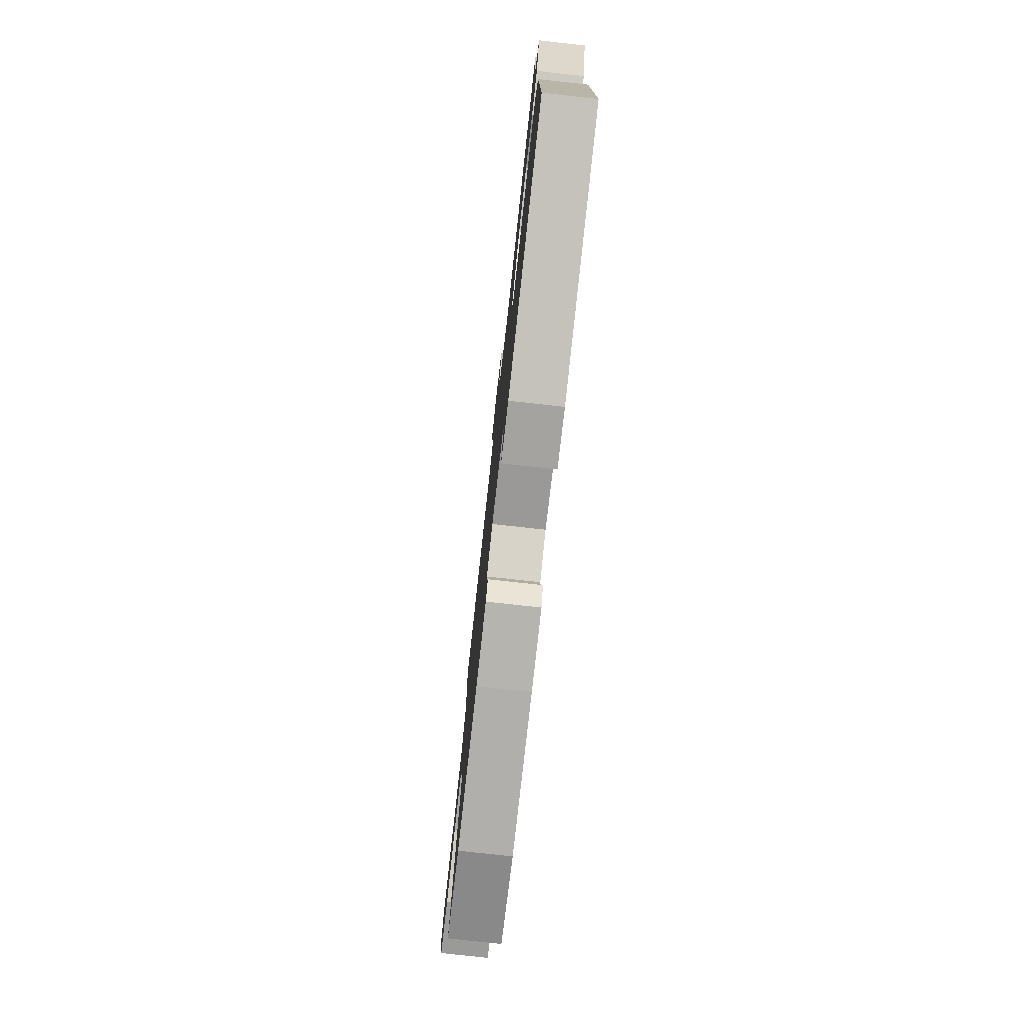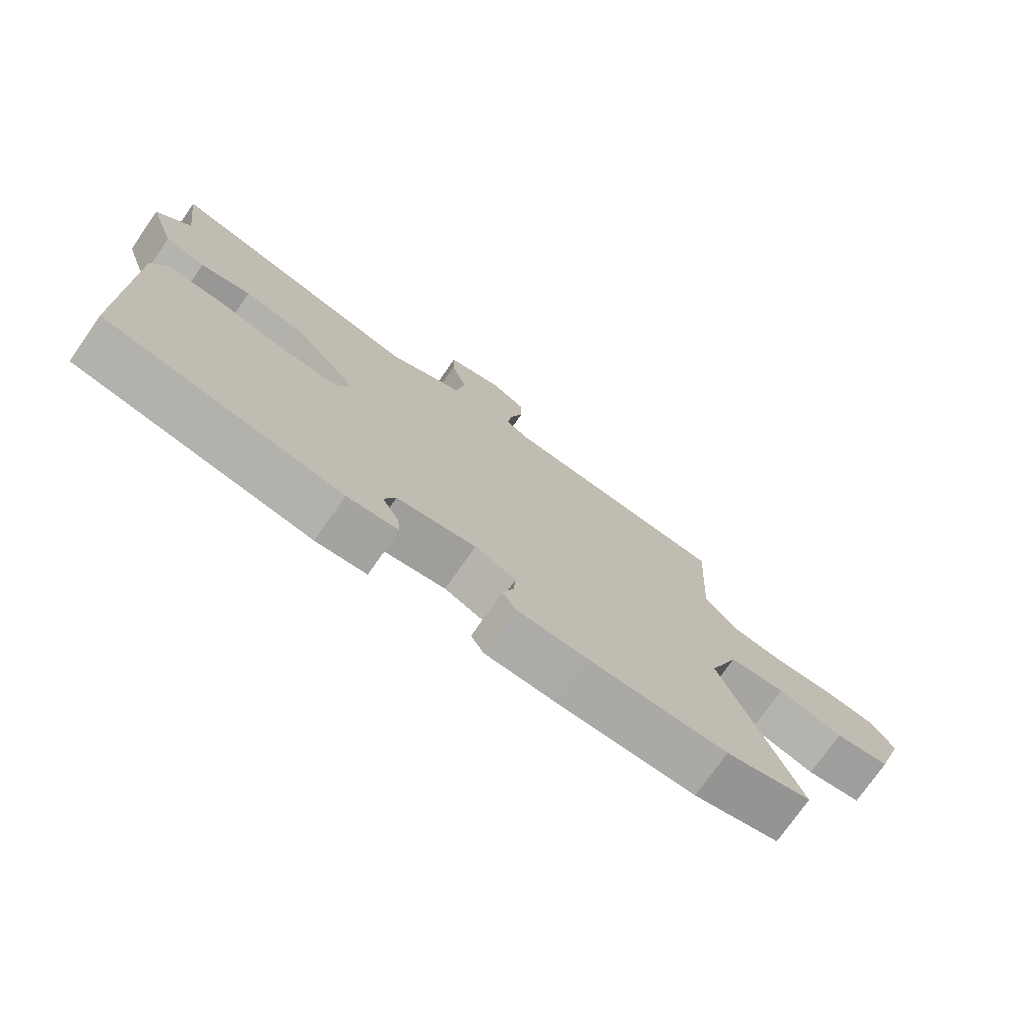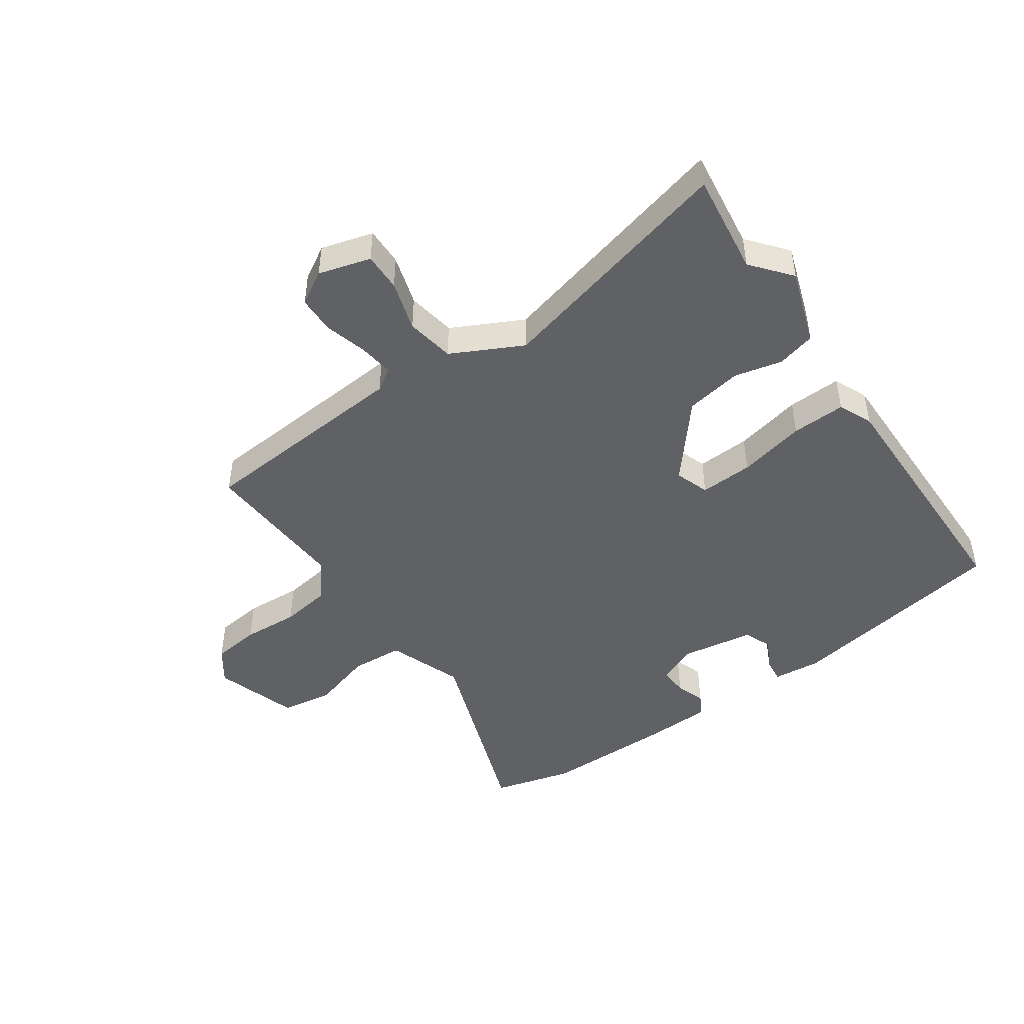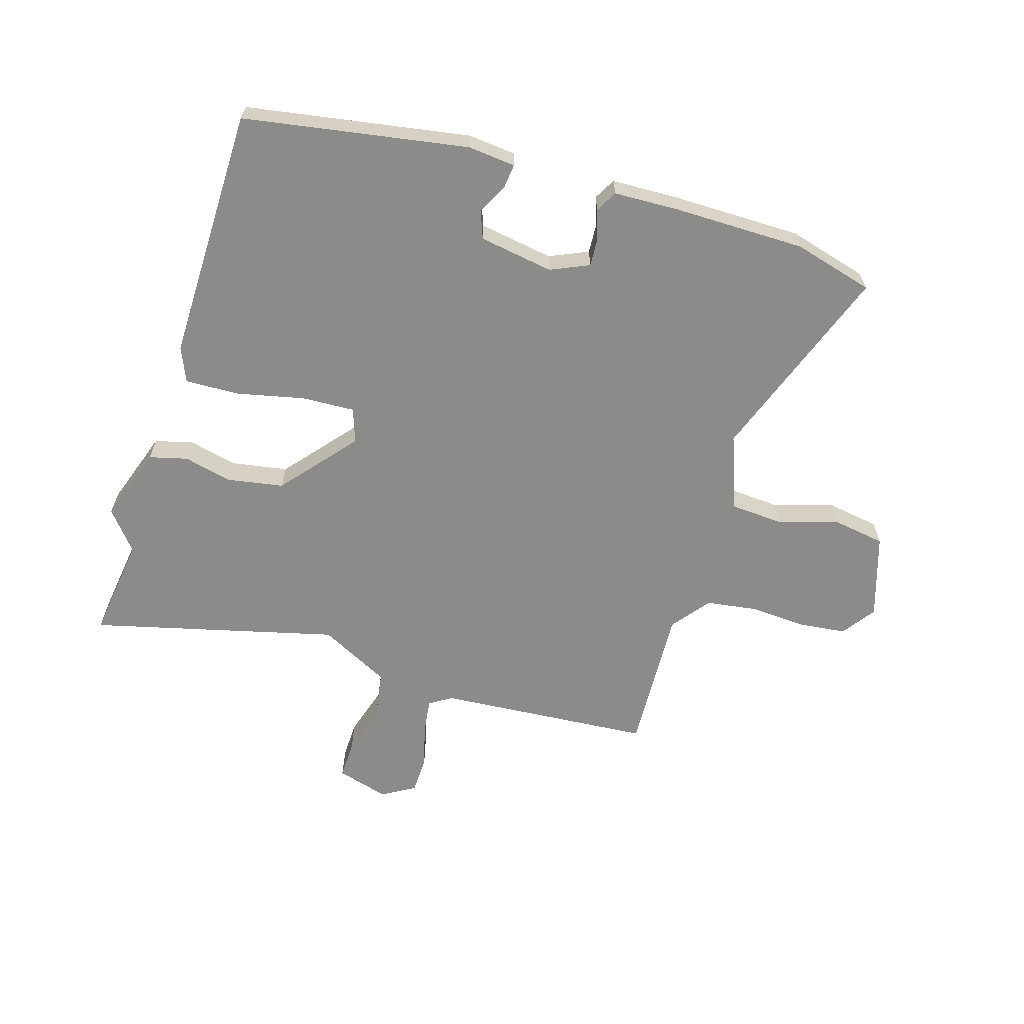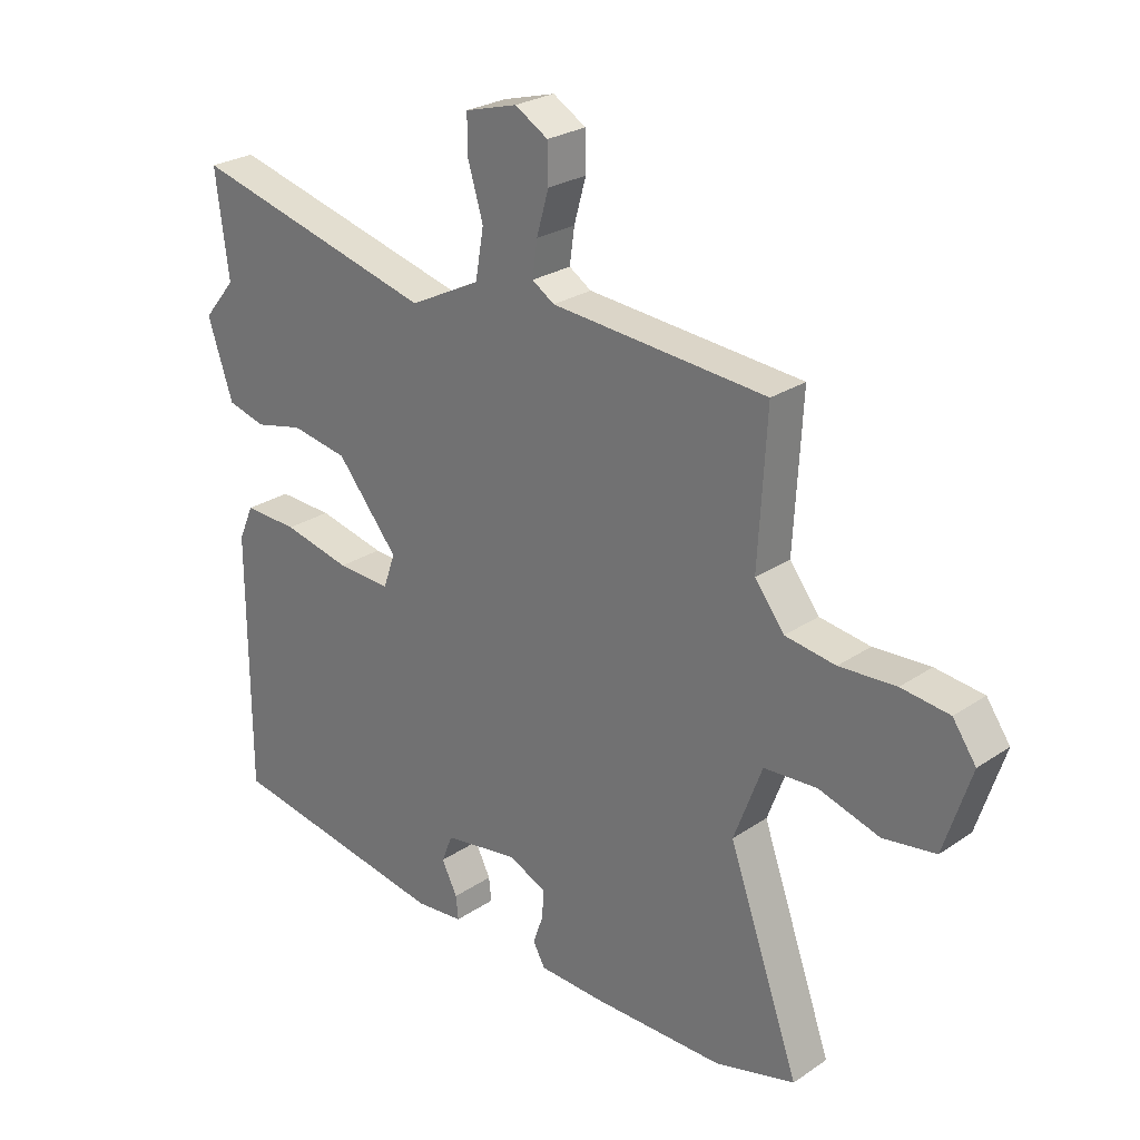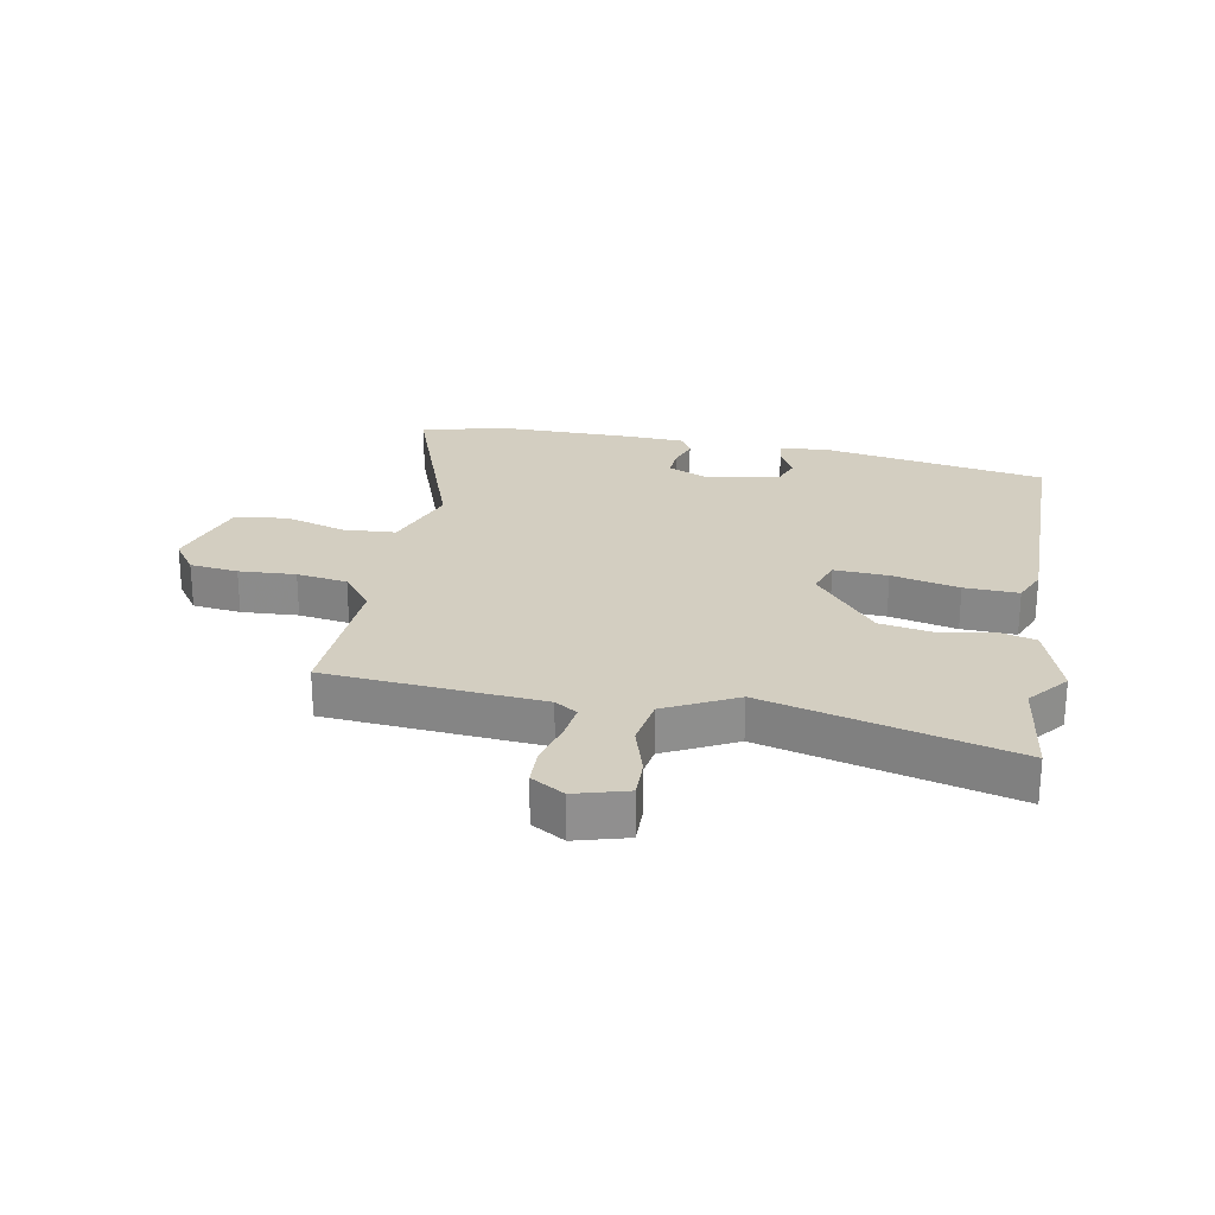
<metadata>
{"format":"obj","ext":"obj","renderer":"f3d","projection":"perspective","resolution":1024,"background":"white","views":[{"elev":-77.8,"azim":83.7,"up":"+Z"},{"elev":-75.4,"azim":145.0,"up":"+Z"},{"elev":-46.7,"azim":34.5,"up":"+Y"},{"elev":-63.7,"azim":162.5,"up":"+Y"},{"elev":25.7,"azim":-137.0,"up":"+Z"},{"elev":25.0,"azim":10.2,"up":"+Y"}]}
</metadata>
<code>
v 0.494 0.07 -0.44
v 0.122 0.07 -0.506
v 0.042 0.07 -0.499
v 0.046 0.07 -0.46
v 0.072 0.07 -0.408
v 0.054 0.07 -0.362
v -0.07 0.07 -0.343
v -0.134 0.07 -0.372
v -0.131 0.07 -0.419
v -0.114 0.07 -0.468
v -0.134 0.07 -0.504
v -0.243 0.07 -0.509
v -0.462 0.07 -0.51
v -0.596 0.07 -0.475
v -0.478 0.07 -0.142
v -0.525 0.07 -0.017
v -0.613 0.07 -0.012
v -0.715 0.07 -0.043
v -0.802 0.07 -0.03
v -0.847 0.07 0.109
v -0.808 0.07 0.165
v -0.728 0.07 0.175
v -0.634 0.07 0.17
v -0.55 0.07 0.183
v -0.501 0.07 0.247
v -0.515 0.07 0.492
v -0.157 0.07 0.522
v -0.12 0.07 0.546
v -0.128 0.07 0.604
v -0.148 0.07 0.675
v -0.147 0.07 0.738
v -0.092 0.07 0.771
v -0.005 0.07 0.747
v -0.006 0.07 0.683
v -0.031 0.07 0.599
v -0.017 0.07 0.518
v 0.101 0.07 0.459
v 0.509 0.07 0.566
v 0.487 0.07 0.395
v 0.541 0.07 0.33
v 0.499 0.07 0.204
v 0.435 0.07 0.187
v 0.355 0.07 0.205
v 0.261 0.07 0.188
v 0.159 0.07 0.064
v 0.179 0.07 0.007
v 0.268 0.07 0.012
v 0.38 0.07 0.038
v 0.47 0.07 0.042
v 0.495 0.07 -0.015
v 0.494 0 -0.44
v 0.122 0 -0.506
v 0.042 0 -0.499
v 0.046 0 -0.46
v 0.072 0 -0.408
v 0.054 0 -0.362
v -0.07 0 -0.343
v -0.134 0 -0.372
v -0.131 0 -0.419
v -0.114 0 -0.468
v -0.134 0 -0.504
v -0.243 0 -0.509
v -0.462 0 -0.51
v -0.596 0 -0.475
v -0.478 0 -0.142
v -0.525 0 -0.017
v -0.613 0 -0.012
v -0.715 0 -0.043
v -0.802 0 -0.03
v -0.847 0 0.109
v -0.808 0 0.165
v -0.728 0 0.175
v -0.634 0 0.17
v -0.55 0 0.183
v -0.501 0 0.247
v -0.515 0 0.492
v -0.157 0 0.522
v -0.12 0 0.546
v -0.128 0 0.604
v -0.148 0 0.675
v -0.147 0 0.738
v -0.092 0 0.771
v -0.005 0 0.747
v -0.006 0 0.683
v -0.031 0 0.599
v -0.017 0 0.518
v 0.101 0 0.459
v 0.509 0 0.566
v 0.487 0 0.395
v 0.541 0 0.33
v 0.499 0 0.204
v 0.435 0 0.187
v 0.355 0 0.205
v 0.261 0 0.188
v 0.159 0 0.064
v 0.179 0 0.007
v 0.268 0 0.012
v 0.38 0 0.038
v 0.47 0 0.042
v 0.495 0 -0.015
f 1 2 3
f 50 1 3
f 49 50 3
f 48 49 3
f 47 48 3
f 41 42 43
f 40 41 43
f 39 40 43
f 39 43 44
f 38 39 44
f 37 38 44
f 36 37 44 45
f 33 34 35
f 32 33 35
f 31 32 35
f 30 31 35
f 29 30 35
f 28 29 35 36
f 36 45 46
f 28 36 46
f 27 28 46
f 21 22 23
f 20 21 23
f 19 20 23
f 18 19 23
f 17 18 23
f 16 17 23 24
f 15 16 24 25
f 13 14 15
f 12 13 15
f 11 12 15
f 10 11 15
f 9 10 15
f 15 25 26
f 9 15 26
f 8 9 26
f 3 4 5
f 47 3 5
f 46 47 5 6
f 26 27 46
f 8 26 46
f 7 8 46
f 6 7 46
f 53 52 51
f 53 51 100
f 53 100 99
f 53 99 98
f 53 98 97
f 93 92 91
f 93 91 90
f 93 90 89
f 94 93 89
f 94 89 88
f 94 88 87
f 95 94 87 86
f 85 84 83
f 85 83 82
f 85 82 81
f 85 81 80
f 85 80 79
f 86 85 79 78
f 96 95 86
f 96 86 78
f 96 78 77
f 73 72 71
f 73 71 70
f 73 70 69
f 73 69 68
f 73 68 67
f 74 73 67 66
f 75 74 66 65
f 65 64 63
f 65 63 62
f 65 62 61
f 65 61 60
f 65 60 59
f 76 75 65
f 76 65 59
f 76 59 58
f 55 54 53
f 55 53 97
f 56 55 97 96
f 96 77 76
f 96 76 58
f 96 58 57
f 96 57 56
f 1 51 52 2
f 2 52 53 3
f 3 53 54 4
f 4 54 55 5
f 5 55 56 6
f 6 56 57 7
f 7 57 58 8
f 8 58 59 9
f 9 59 60 10
f 10 60 61 11
f 11 61 62 12
f 12 62 63 13
f 13 63 64 14
f 14 64 65 15
f 15 65 66 16
f 16 66 67 17
f 17 67 68 18
f 18 68 69 19
f 19 69 70 20
f 20 70 71 21
f 21 71 72 22
f 22 72 73 23
f 23 73 74 24
f 24 74 75 25
f 25 75 76 26
f 26 76 77 27
f 27 77 78 28
f 28 78 79 29
f 29 79 80 30
f 30 80 81 31
f 31 81 82 32
f 32 82 83 33
f 33 83 84 34
f 34 84 85 35
f 35 85 86 36
f 36 86 87 37
f 37 87 88 38
f 38 88 89 39
f 39 89 90 40
f 40 90 91 41
f 41 91 92 42
f 42 92 93 43
f 43 93 94 44
f 44 94 95 45
f 45 95 96 46
f 46 96 97 47
f 47 97 98 48
f 48 98 99 49
f 49 99 100 50
f 50 100 51 1

</code>
